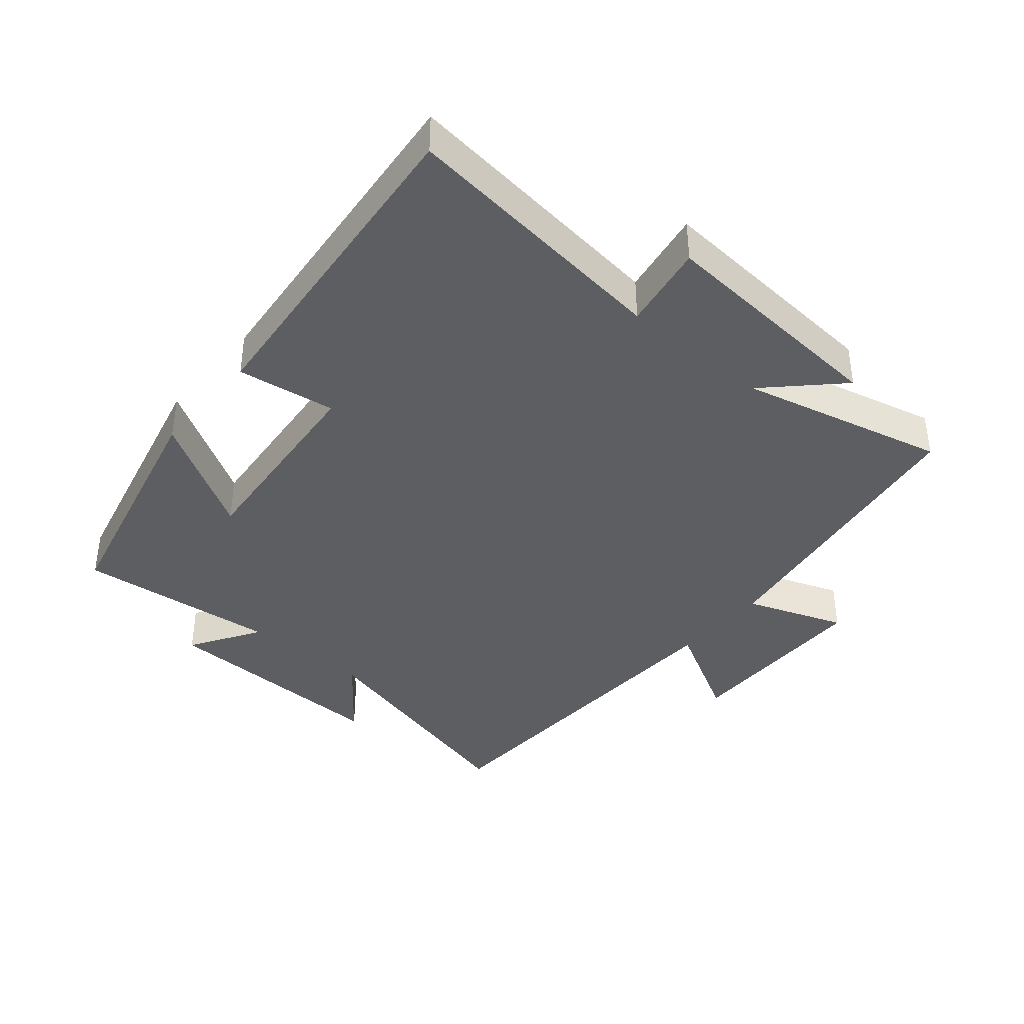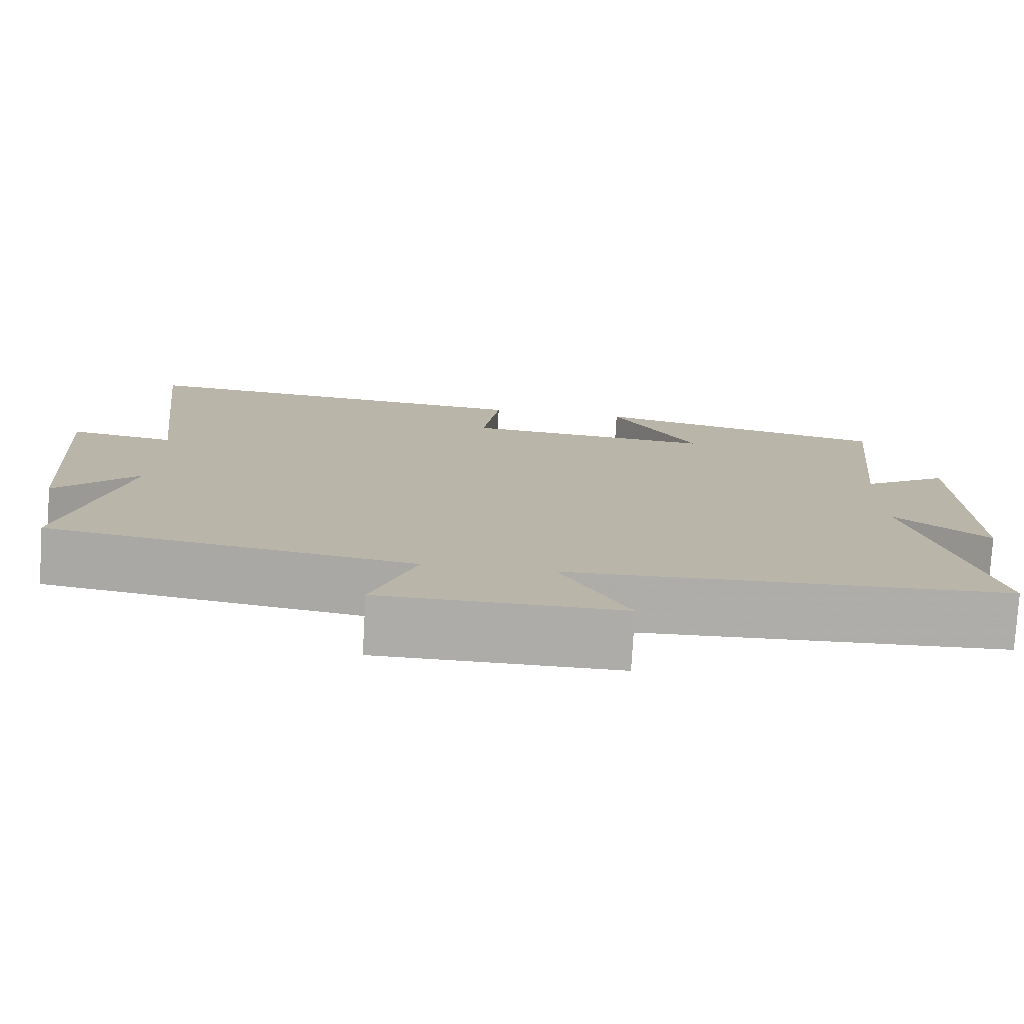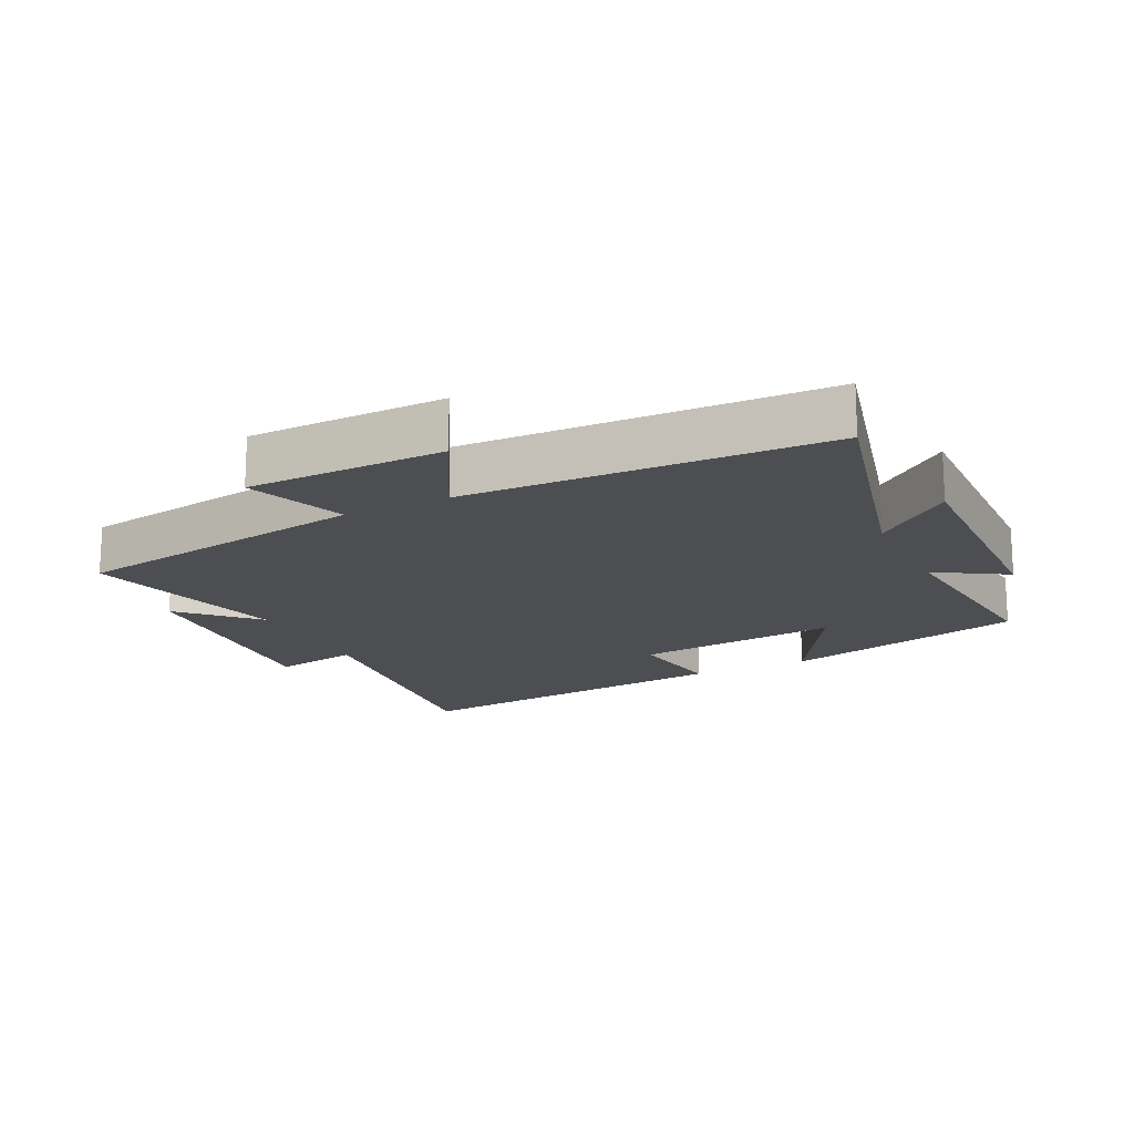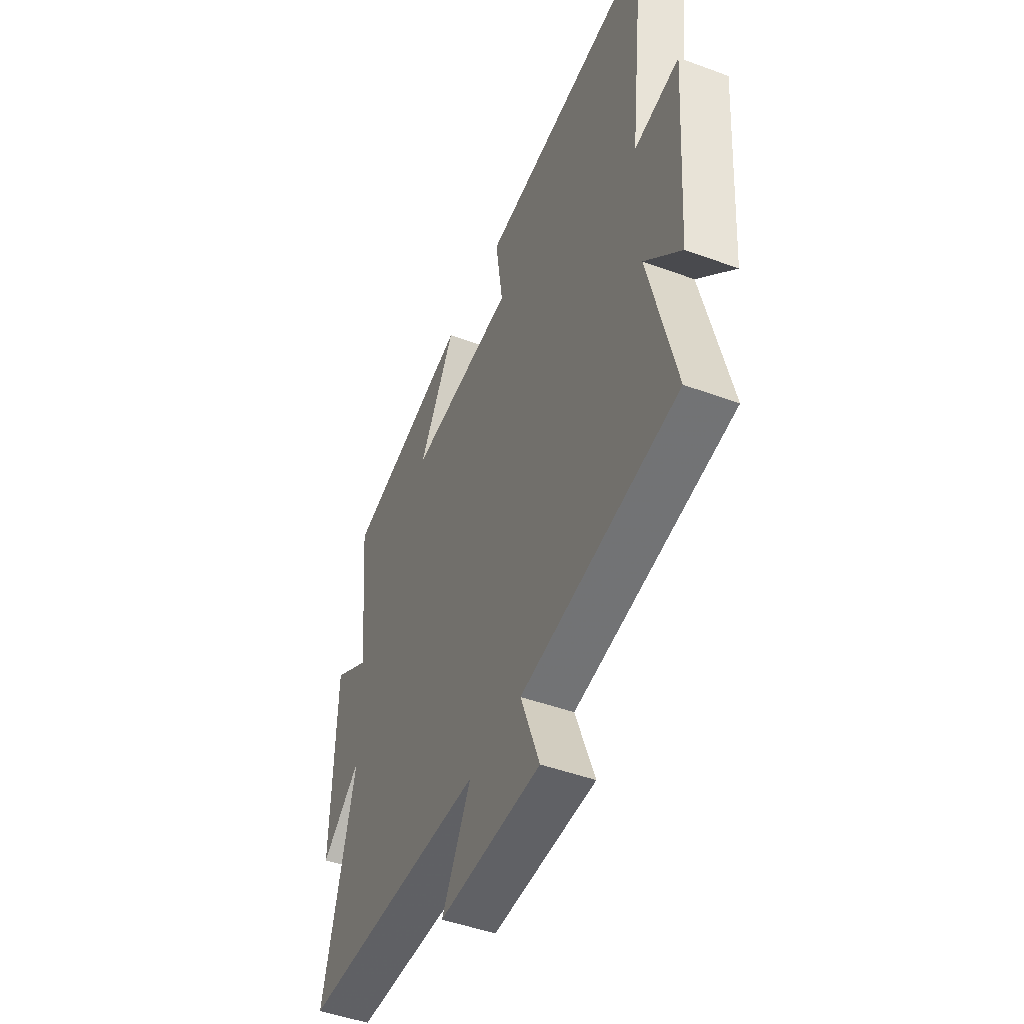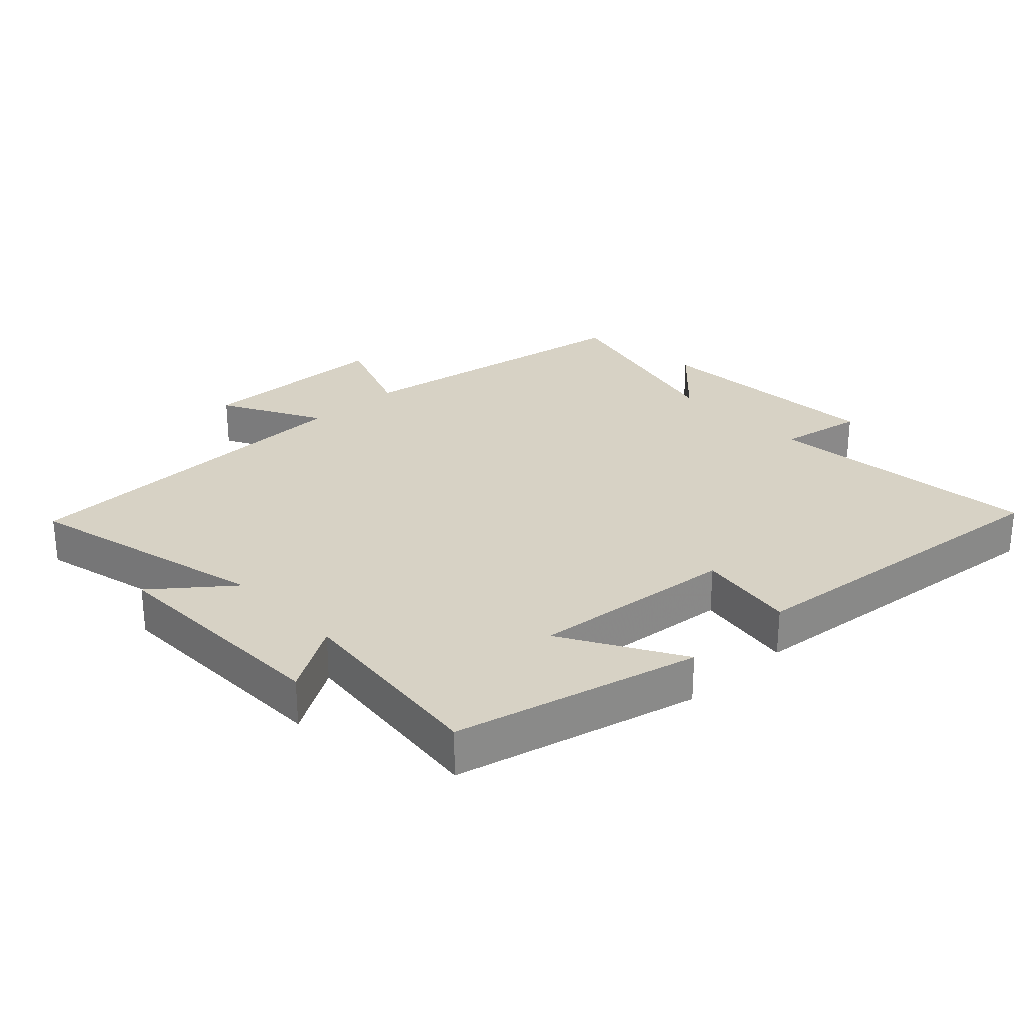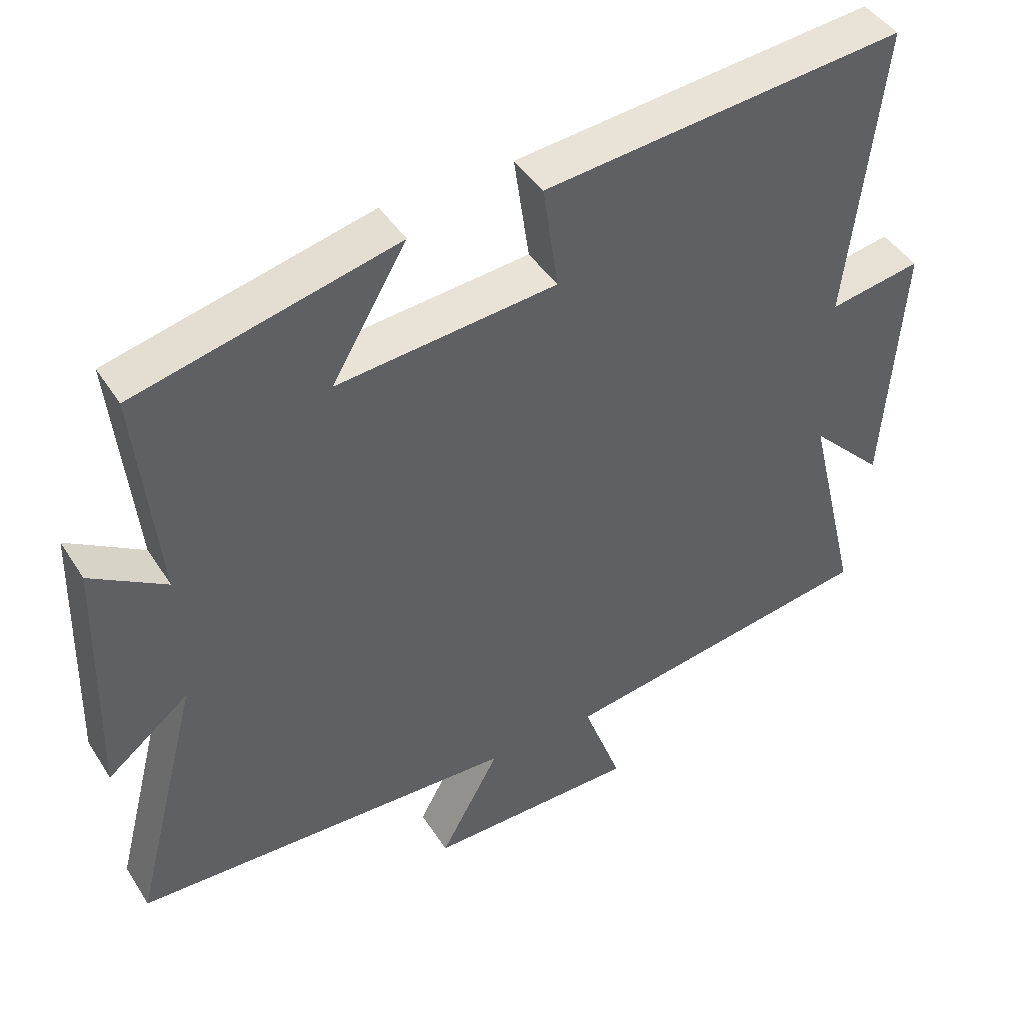
<metadata>
{"format":"obj","ext":"obj","renderer":"f3d","projection":"perspective","resolution":1024,"background":"white","views":[{"elev":-39.2,"azim":49.7,"up":"+Y"},{"elev":-76.9,"azim":176.7,"up":"+Z"},{"elev":-17.0,"azim":-153.7,"up":"+Y"},{"elev":-47.1,"azim":67.3,"up":"+Z"},{"elev":27.4,"azim":-43.1,"up":"+Y"},{"elev":43.9,"azim":-30.3,"up":"+Z"}]}
</metadata>
<code>
v -0.596 0.07 -0.48
v -0.5 0.07 -0.105
v -0.618 0.07 -0.198
v -0.608 0.07 0.166
v -0.5 0.07 0.099
v -0.531 0.07 0.41
v -0.156 0.07 0.5
v -0.264 0.07 0.318
v 0.052 0.07 0.348
v 0.03 0.07 0.5
v 0.549 0.07 0.552
v 0.5 0.07 0.128
v 0.632 0.07 0.151
v 0.606 0.07 -0.217
v 0.5 0.07 -0.11
v 0.577 0.07 -0.427
v 0.117 0.07 -0.5
v 0.173 0.07 -0.652
v -0.129 0.07 -0.656
v -0.043 0.07 -0.5
v -0.596 0 -0.48
v -0.5 0 -0.105
v -0.618 0 -0.198
v -0.608 0 0.166
v -0.5 0 0.099
v -0.531 0 0.41
v -0.156 0 0.5
v -0.264 0 0.318
v 0.052 0 0.348
v 0.03 0 0.5
v 0.549 0 0.552
v 0.5 0 0.128
v 0.632 0 0.151
v 0.606 0 -0.217
v 0.5 0 -0.11
v 0.577 0 -0.427
v 0.117 0 -0.5
v 0.173 0 -0.652
v -0.129 0 -0.656
v -0.043 0 -0.5
f 17 18 19 20
f 15 16 17 20
f 15 20 1 2
f 12 13 14 15
f 12 15 2
f 9 10 11 12
f 8 9 12 2
f 5 6 7 8
f 5 8 2 3
f 3 4 5
f 40 39 38 37
f 40 37 36 35
f 22 21 40 35
f 35 34 33 32
f 22 35 32
f 32 31 30 29
f 22 32 29 28
f 28 27 26 25
f 23 22 28 25
f 25 24 23
f 1 21 22 2
f 2 22 23 3
f 3 23 24 4
f 4 24 25 5
f 5 25 26 6
f 6 26 27 7
f 7 27 28 8
f 8 28 29 9
f 9 29 30 10
f 10 30 31 11
f 11 31 32 12
f 12 32 33 13
f 13 33 34 14
f 14 34 35 15
f 15 35 36 16
f 16 36 37 17
f 17 37 38 18
f 18 38 39 19
f 19 39 40 20
f 20 40 21 1

</code>
